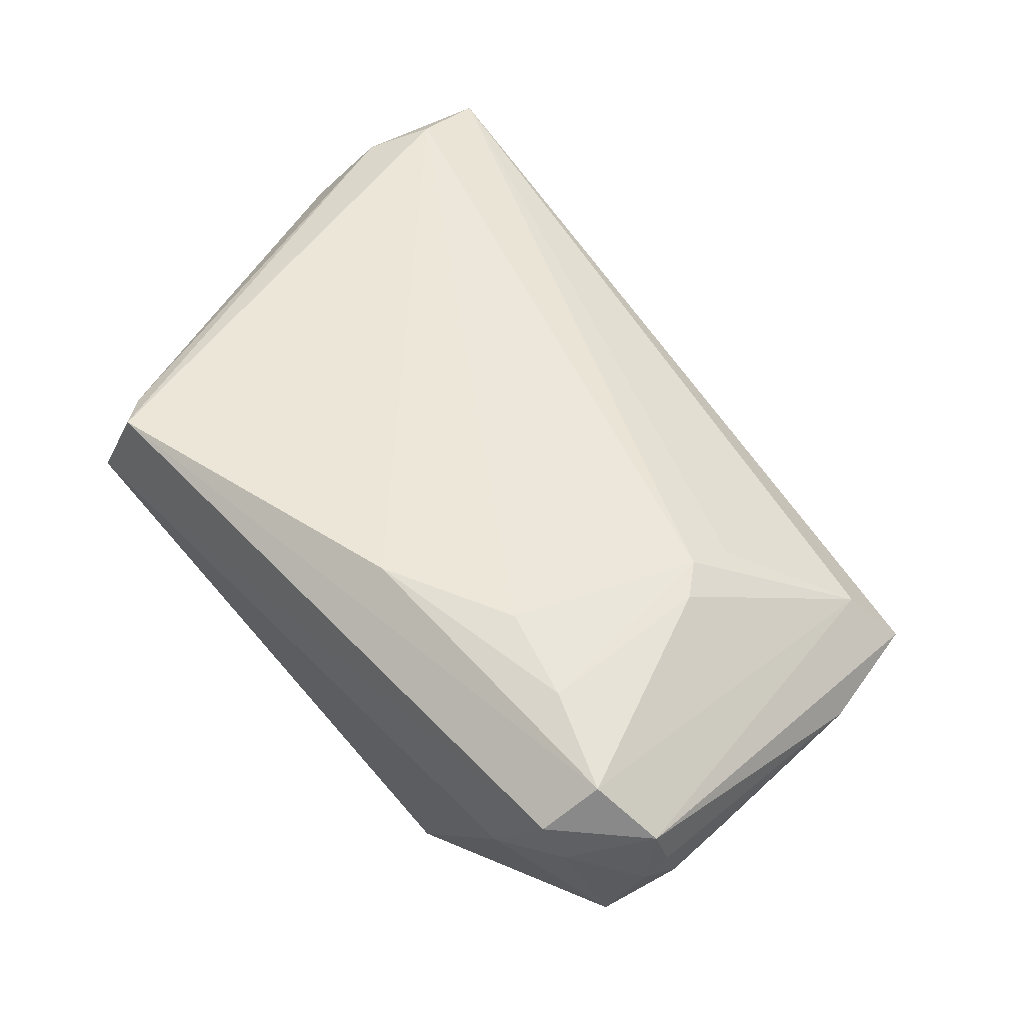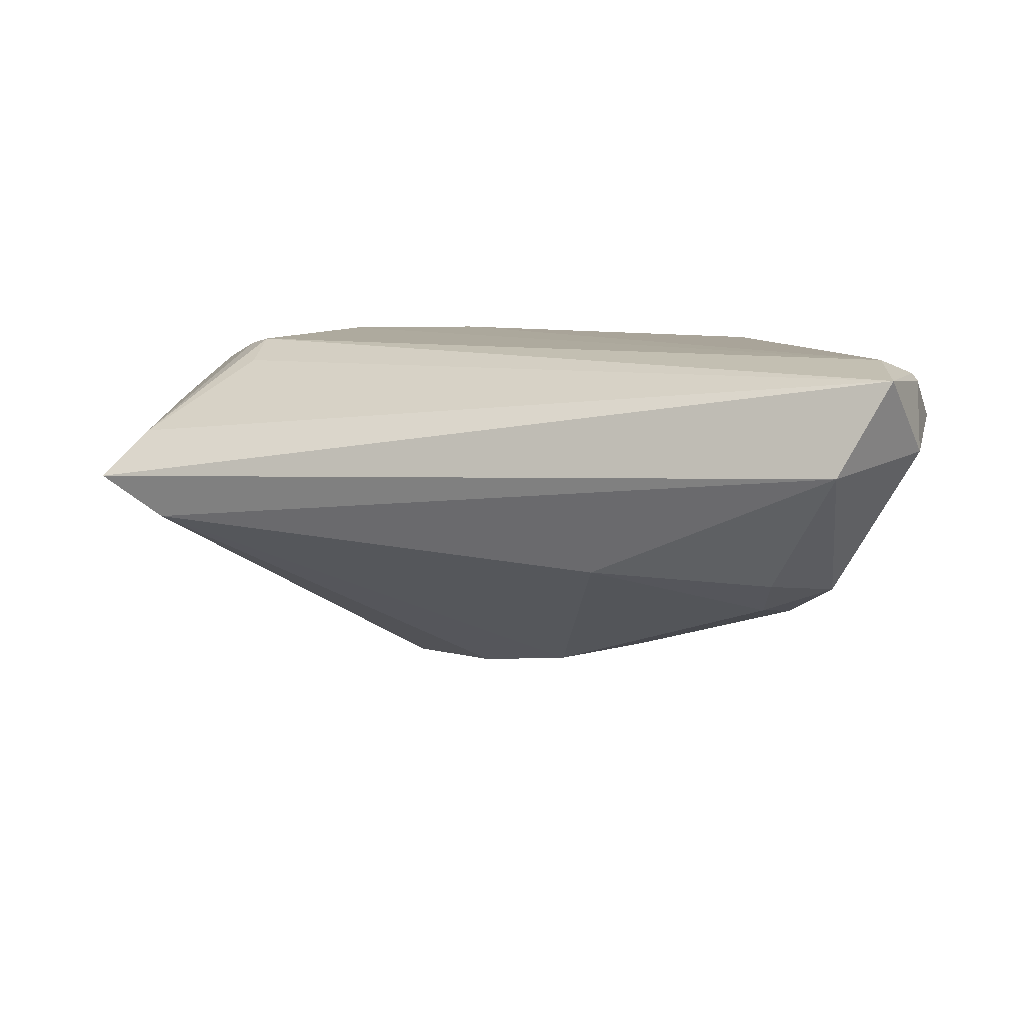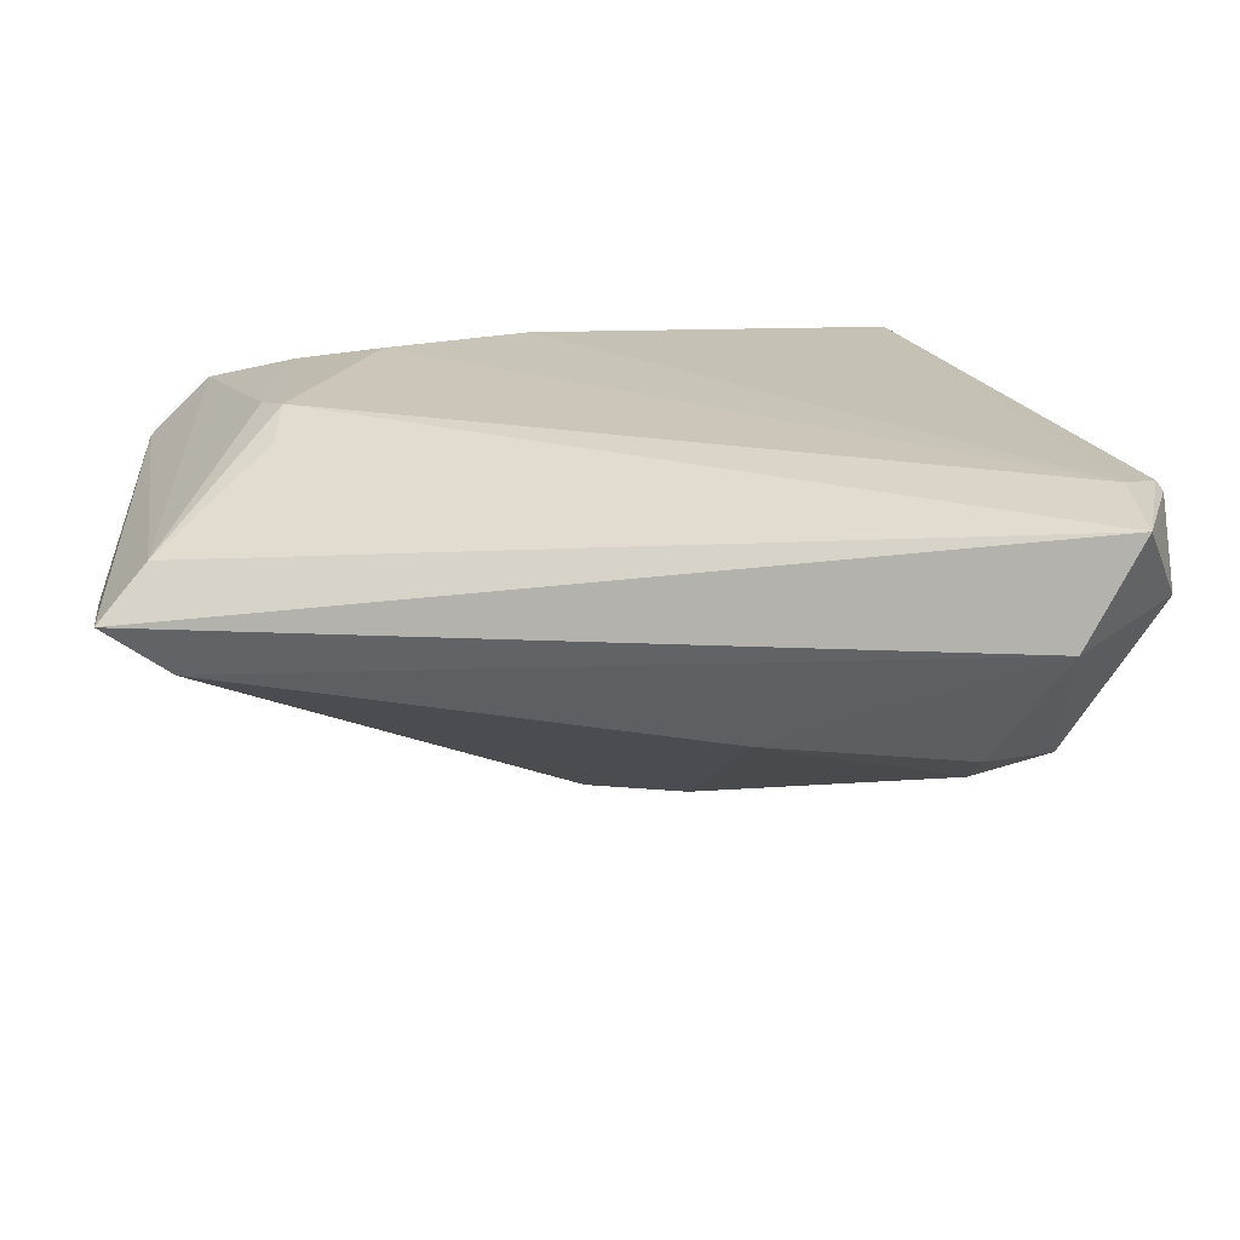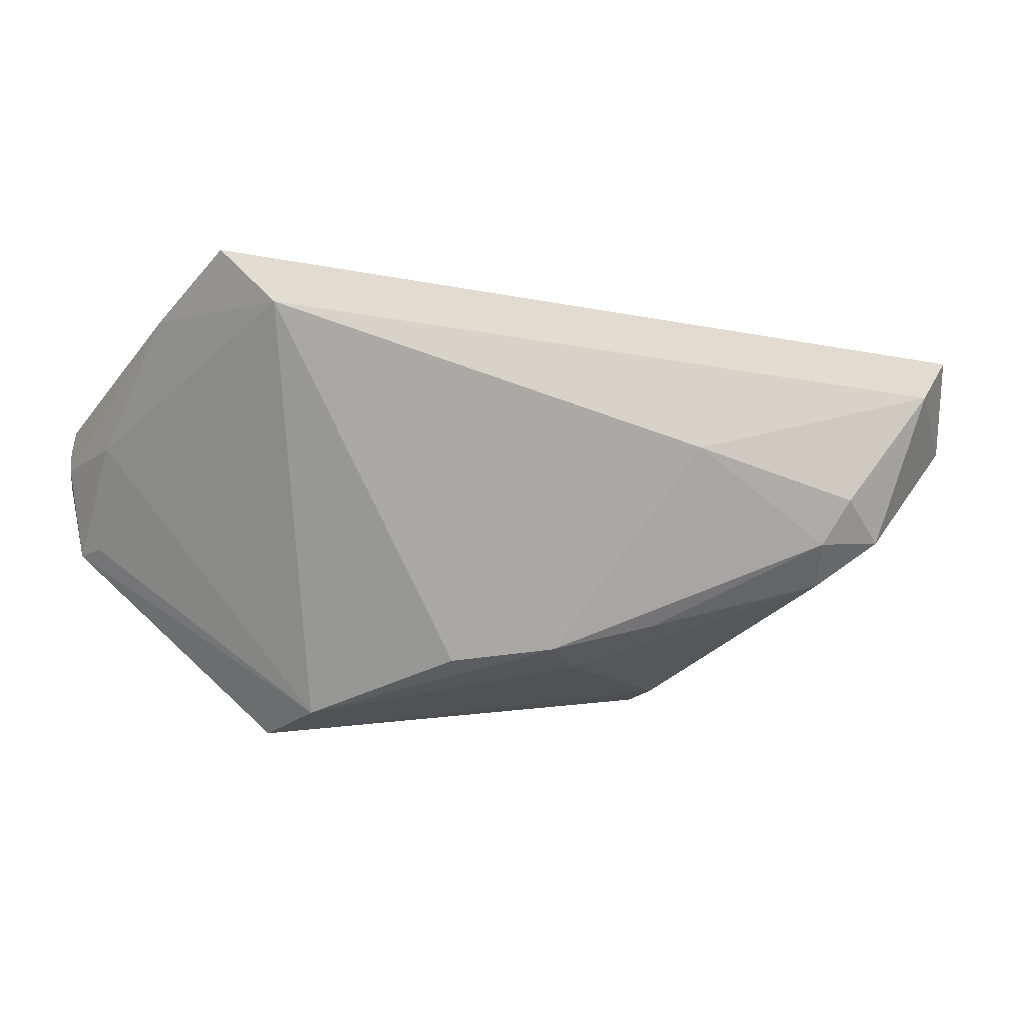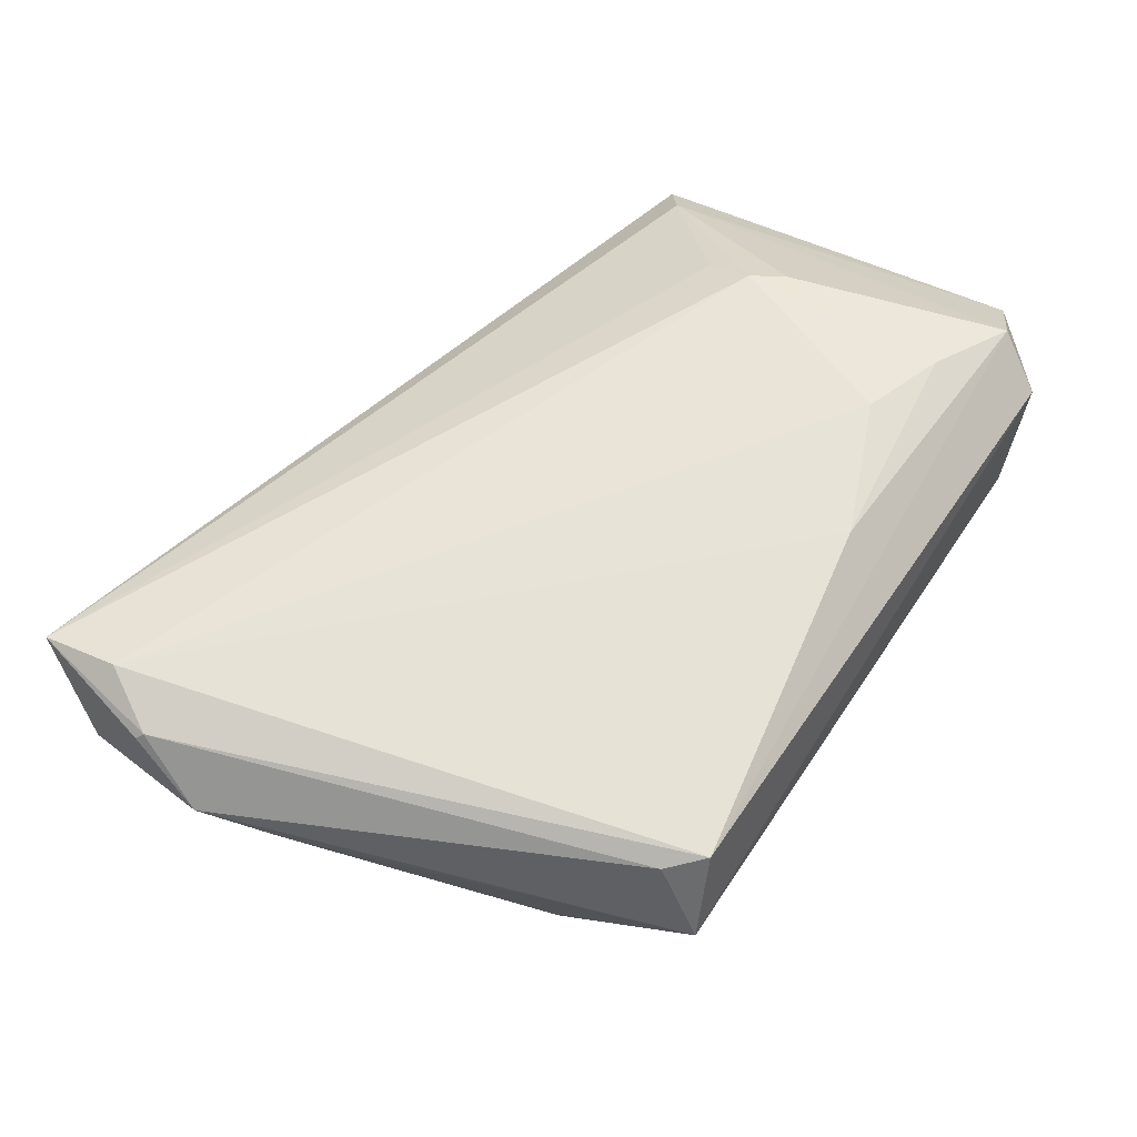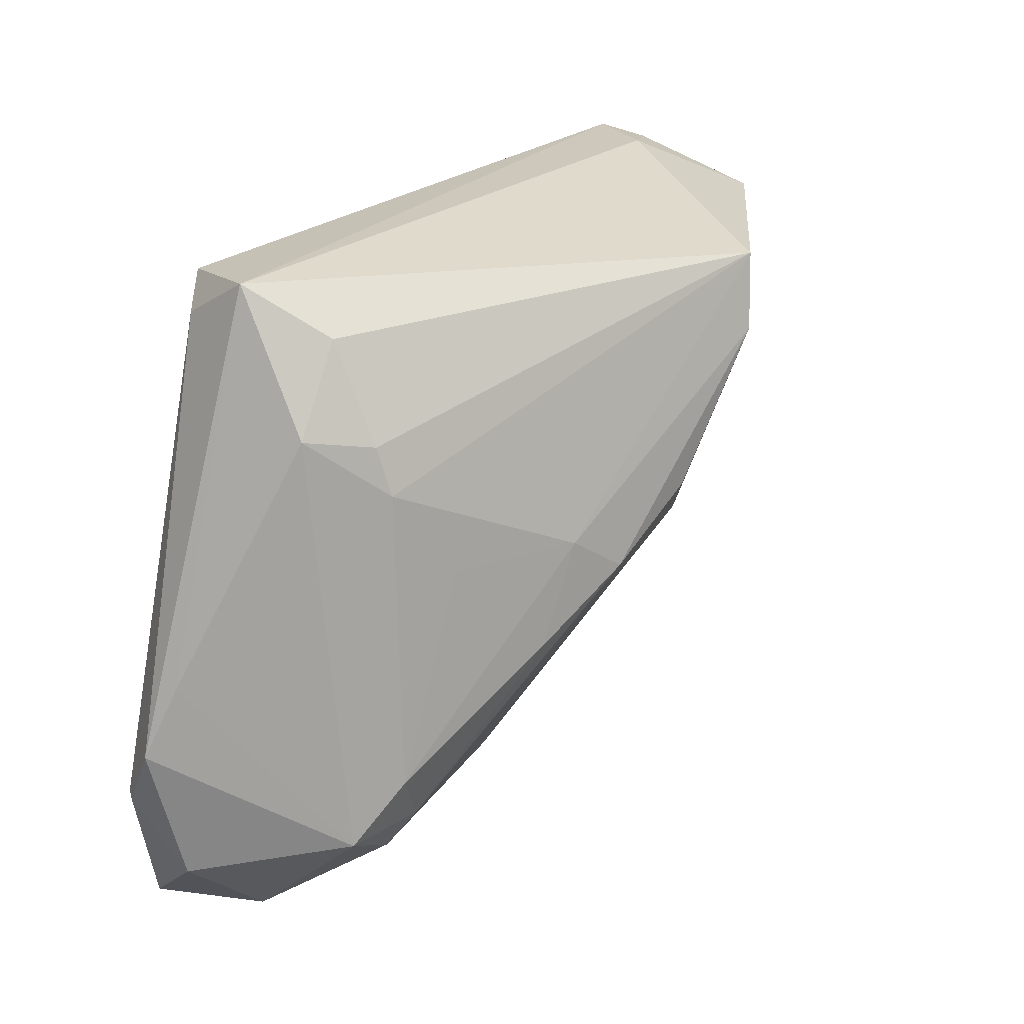
<metadata>
{"format":"obj","ext":"obj","renderer":"f3d","projection":"perspective","resolution":1024,"background":"white","views":[{"elev":50.2,"azim":-134.3,"up":"+Z"},{"elev":7.2,"azim":6.2,"up":"+Z"},{"elev":-70.9,"azim":1.2,"up":"+Y"},{"elev":-42.8,"azim":-30.5,"up":"+Z"},{"elev":61.4,"azim":122.7,"up":"+Z"},{"elev":25.9,"azim":123.7,"up":"+Y"}]}
</metadata>
<code>
v 0.03529 -0.03596 -0.01045
v 0.03405 0.01672 -0.009695
v 0.03516 0.02805 0.01593
v 0.04877 -0.04482 0.01544
v -0.004377 0.001988 -0.0279
v -0.05269 -0.02355 0.0009239
v -0.04767 0.02681 0.01435
v -0.04837 0.02312 -0.01176
v -0.04746 -0.0199 0.006705
v -0.00996 0.02542 0.01919
v 0.03958 0.01781 -0.003457
v 0.01292 -0.03334 -0.009447
v 0.02815 0.0003651 -0.01626
v 0.03177 0.03203 0.01748
v -0.04484 -0.02363 -0.004355
v -0.02624 0.019 0.01919
v 0.03445 -0.03022 -0.01437
v 0.01331 -0.0001966 -0.0233
v 0.03656 0.03366 0.006929
v -0.04491 0.0327 0.00915
v 0.03293 0.02803 -0.003169
v 0.04796 -0.03544 0.0174
v -0.01878 0.02826 -0.02848
v -0.05351 0.02411 -0.001445
v -0.05341 0.009618 -0.006586
v -0.01654 0.01926 -0.02996
v -0.0351 -0.002639 0.01834
v -0.03784 0.03357 -0.0006638
v 0.04291 -0.03149 -0.01134
v 0.05505 -0.02016 0.009684
v 0.007149 -0.004953 -0.02606
v -0.04961 0.02624 -0.01116
v 0.05277 -0.03632 0.006479
v 0.05296 -0.02901 0.01458
v 0.05179 -0.01156 0.006956
v 0.03402 0.01113 -0.01174
v -0.05494 0.02205 0.00231
v -0.05494 -0.01009 -0.001057
v -0.05494 0.02048 -0.002293
v 0.05232 -0.02821 0.01544
v -0.03565 -0.008415 0.01559
v 0.03797 -0.02383 -0.01546
v 0.04239 -0.0461 0.004034
v -0.04712 0.03129 0.003849
v 0.01861 -0.01209 -0.02233
v -0.03679 0.02226 0.01739
v -0.03795 0.001138 0.01761
v -0.05447 0.02389 0.008213
f 19 23 28
f 32 28 23
f 4 6 43
f 20 7 14
f 19 28 20
f 20 14 19
f 9 6 4
f 27 22 16
f 4 22 27
f 21 23 19
f 21 2 23
f 24 32 39
f 39 37 24
f 26 32 23
f 31 5 26
f 26 18 31
f 23 18 26
f 29 30 33
f 4 43 33
f 33 43 29
f 19 14 3
f 3 30 19
f 19 30 35
f 35 30 29
f 17 12 31
f 15 5 31
f 31 12 15
f 15 26 5
f 15 43 6
f 15 12 43
f 16 22 10
f 10 22 14
f 14 7 10
f 44 32 24
f 28 32 44
f 44 20 28
f 46 27 16
f 16 10 46
f 46 10 7
f 41 9 4
f 4 27 41
f 41 27 9
f 29 17 42
f 30 3 40
f 40 22 4
f 14 22 40
f 40 3 14
f 11 35 29
f 29 42 11
f 19 35 11
f 11 21 19
f 2 21 11
f 43 12 1
f 12 17 1
f 29 43 1
f 1 17 29
f 26 15 25
f 25 39 32
f 20 44 48
f 7 20 48
f 24 37 48
f 48 44 24
f 6 9 48
f 48 9 7
f 47 46 7
f 27 46 47
f 7 9 47
f 9 27 47
f 23 2 36
f 36 18 23
f 2 11 36
f 36 11 42
f 31 18 45
f 18 42 45
f 45 17 31
f 45 42 17
f 34 33 30
f 30 40 34
f 4 33 34
f 34 40 4
f 32 26 8
f 8 25 32
f 26 25 8
f 38 15 6
f 38 25 15
f 39 25 38
f 37 39 38
f 6 48 38
f 38 48 37
f 13 42 18
f 18 36 13
f 13 36 42

</code>
